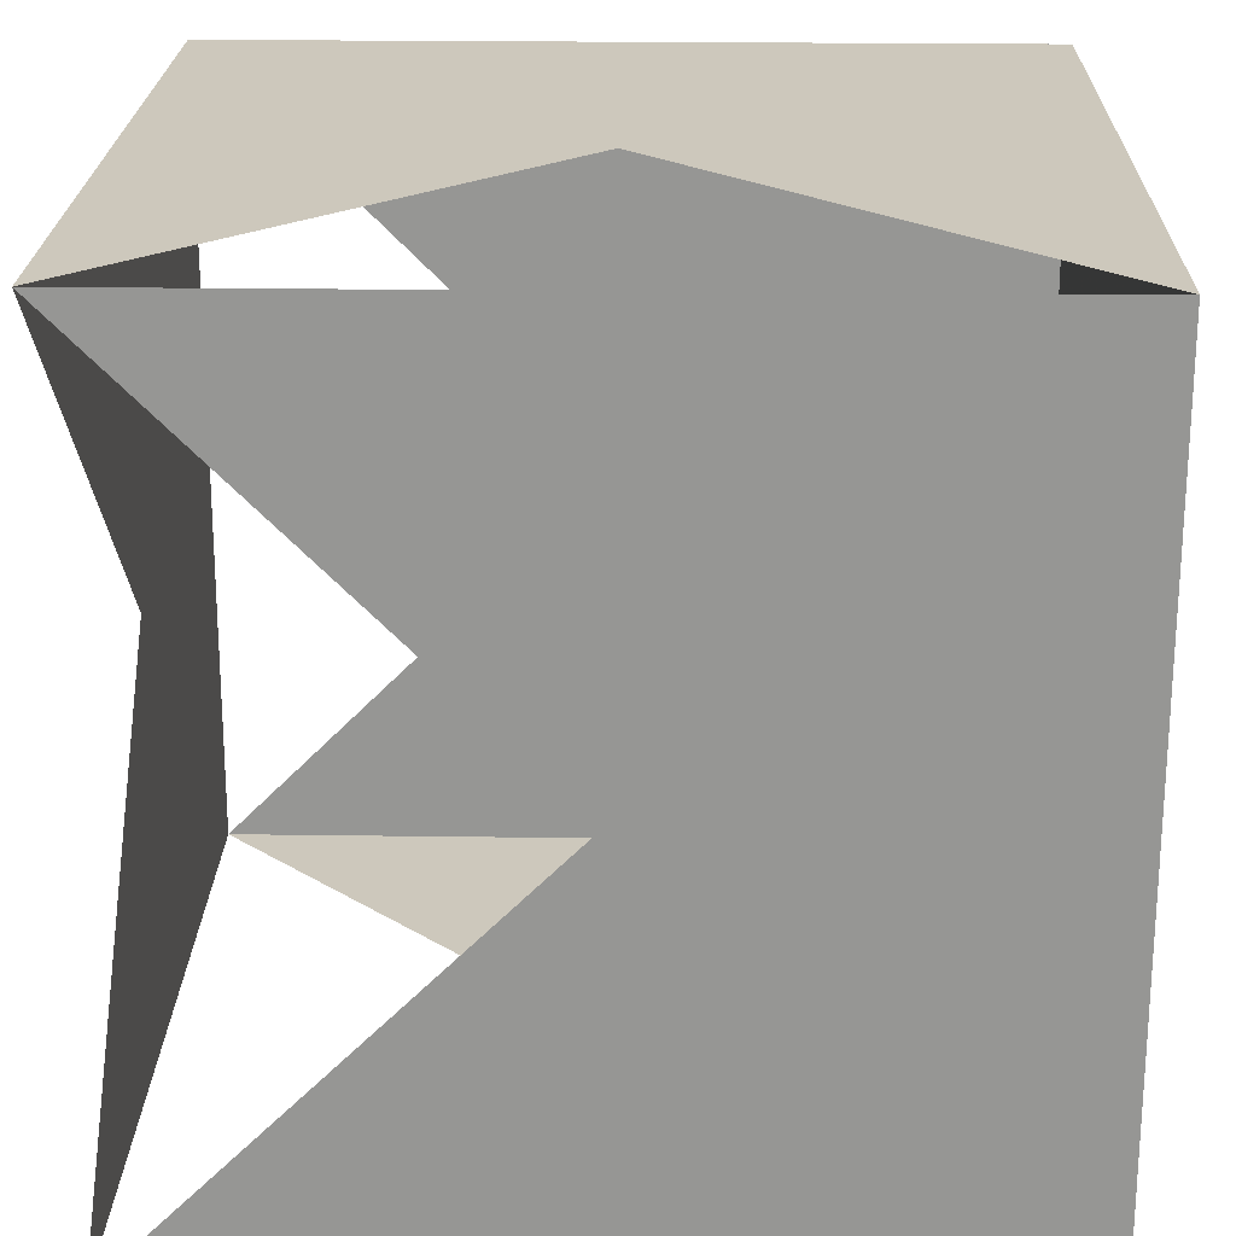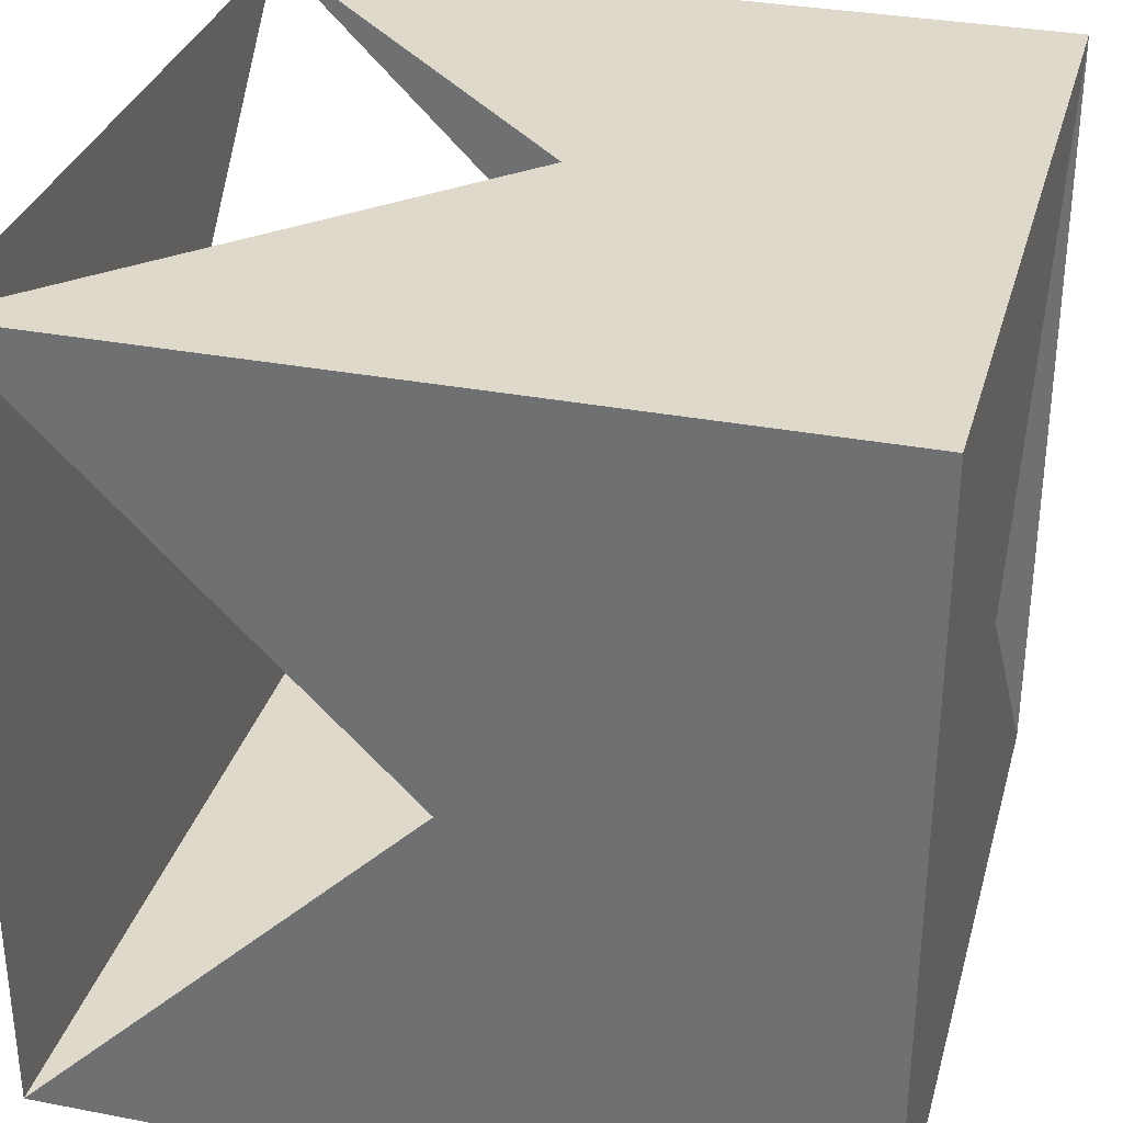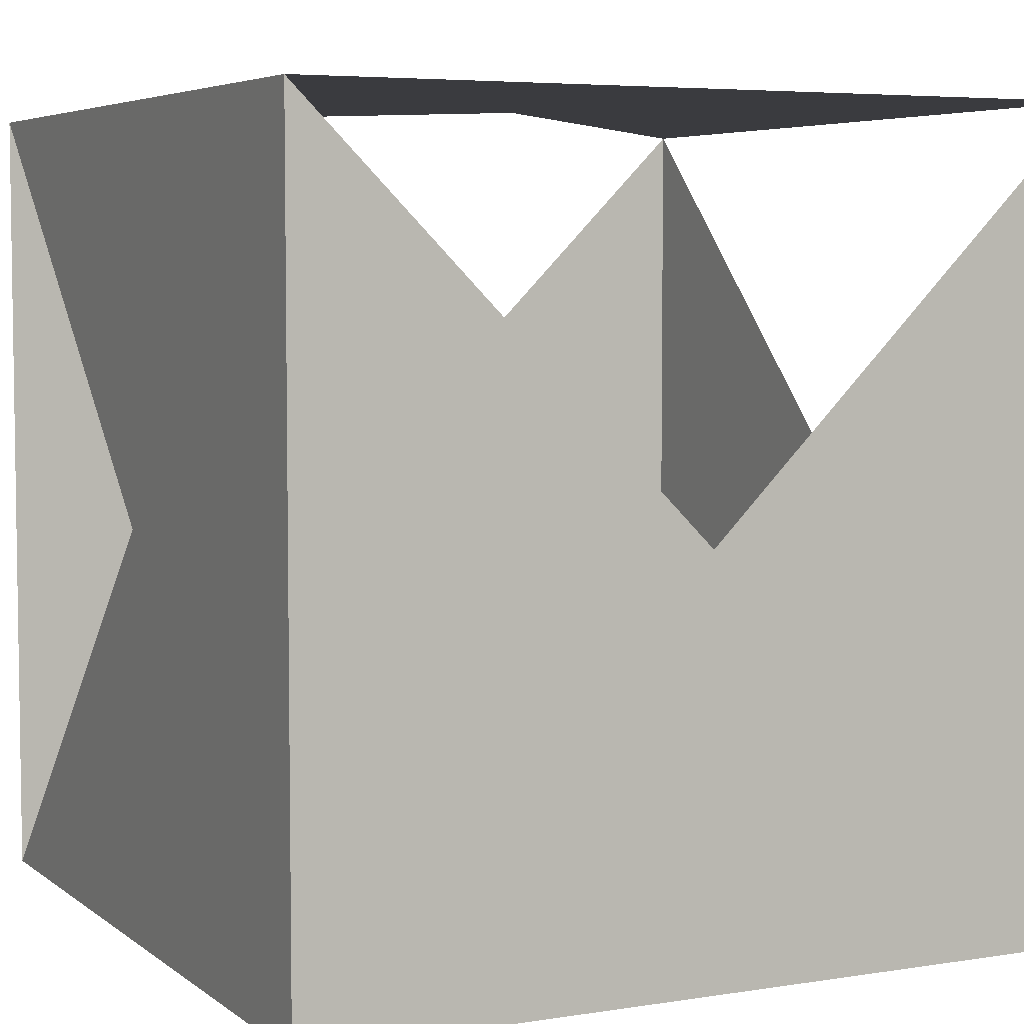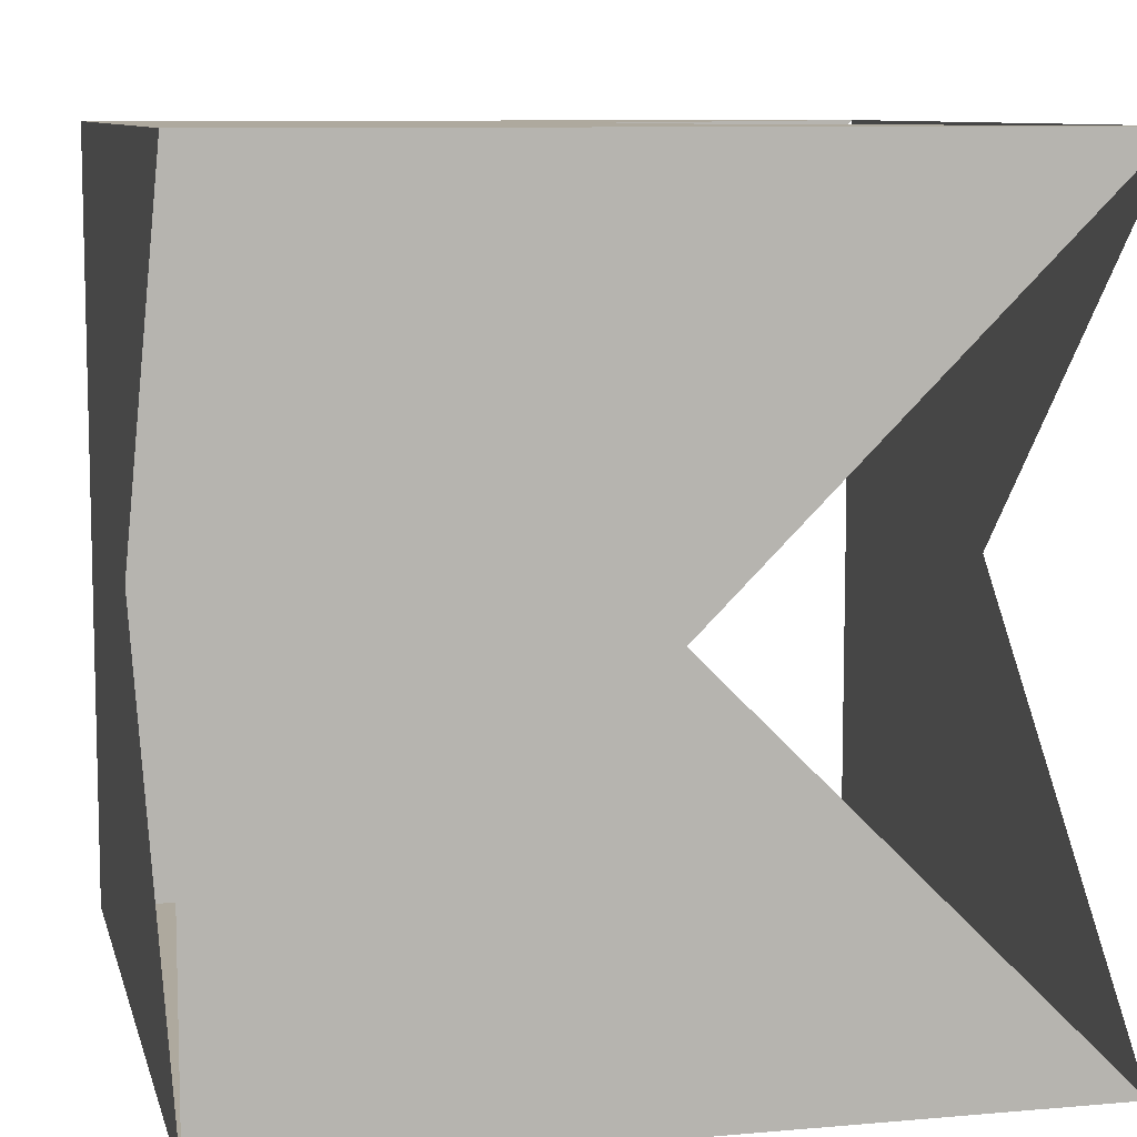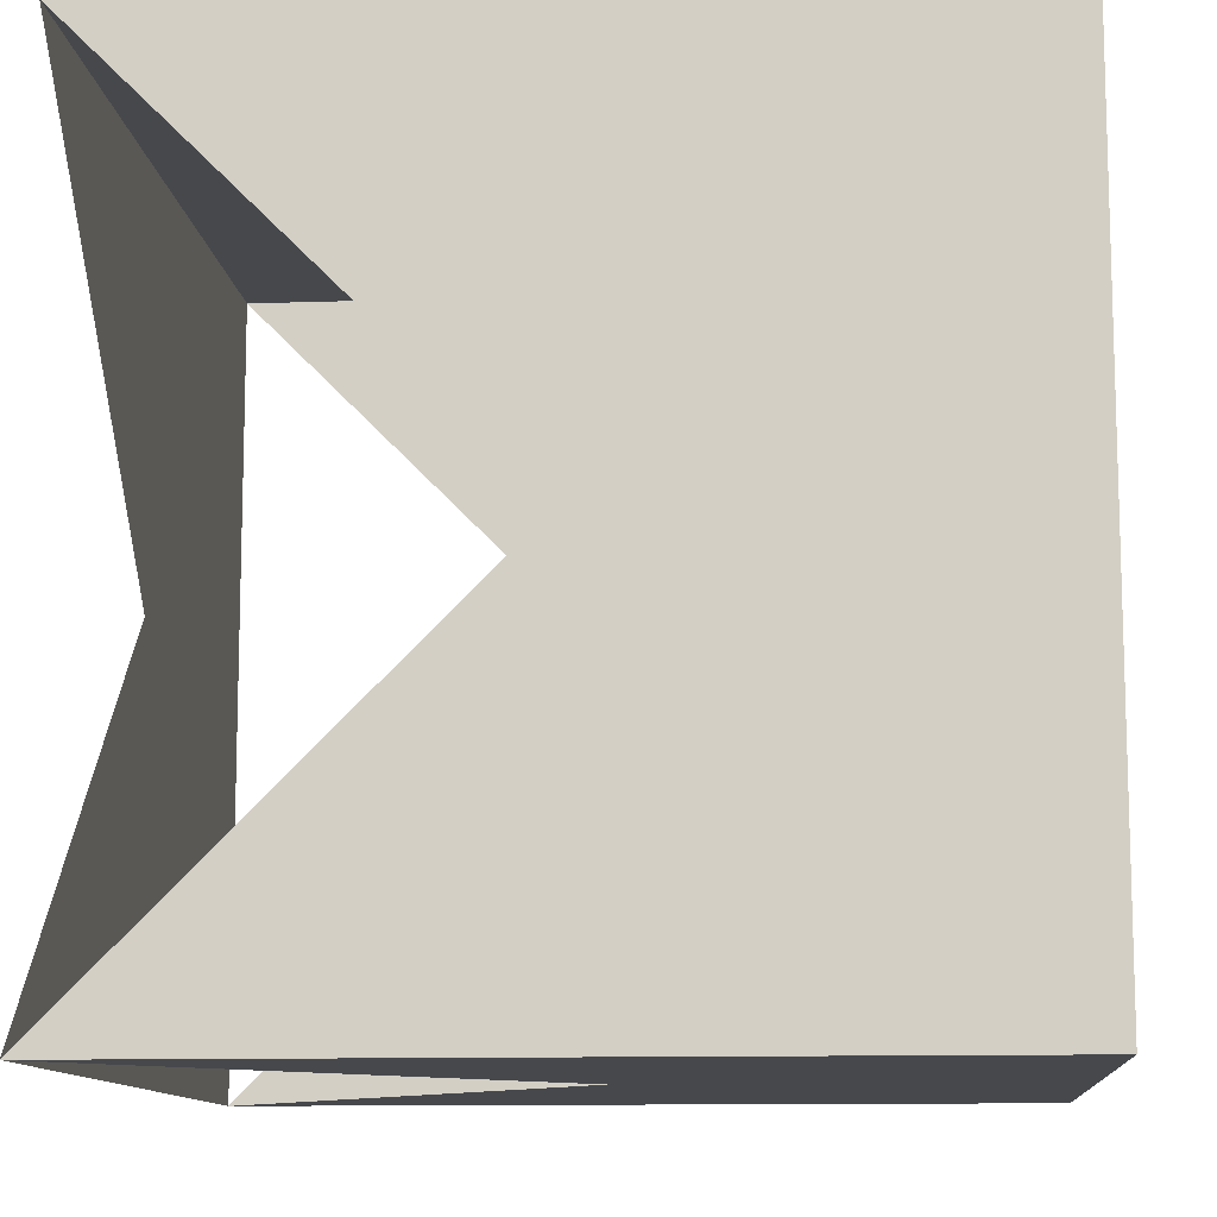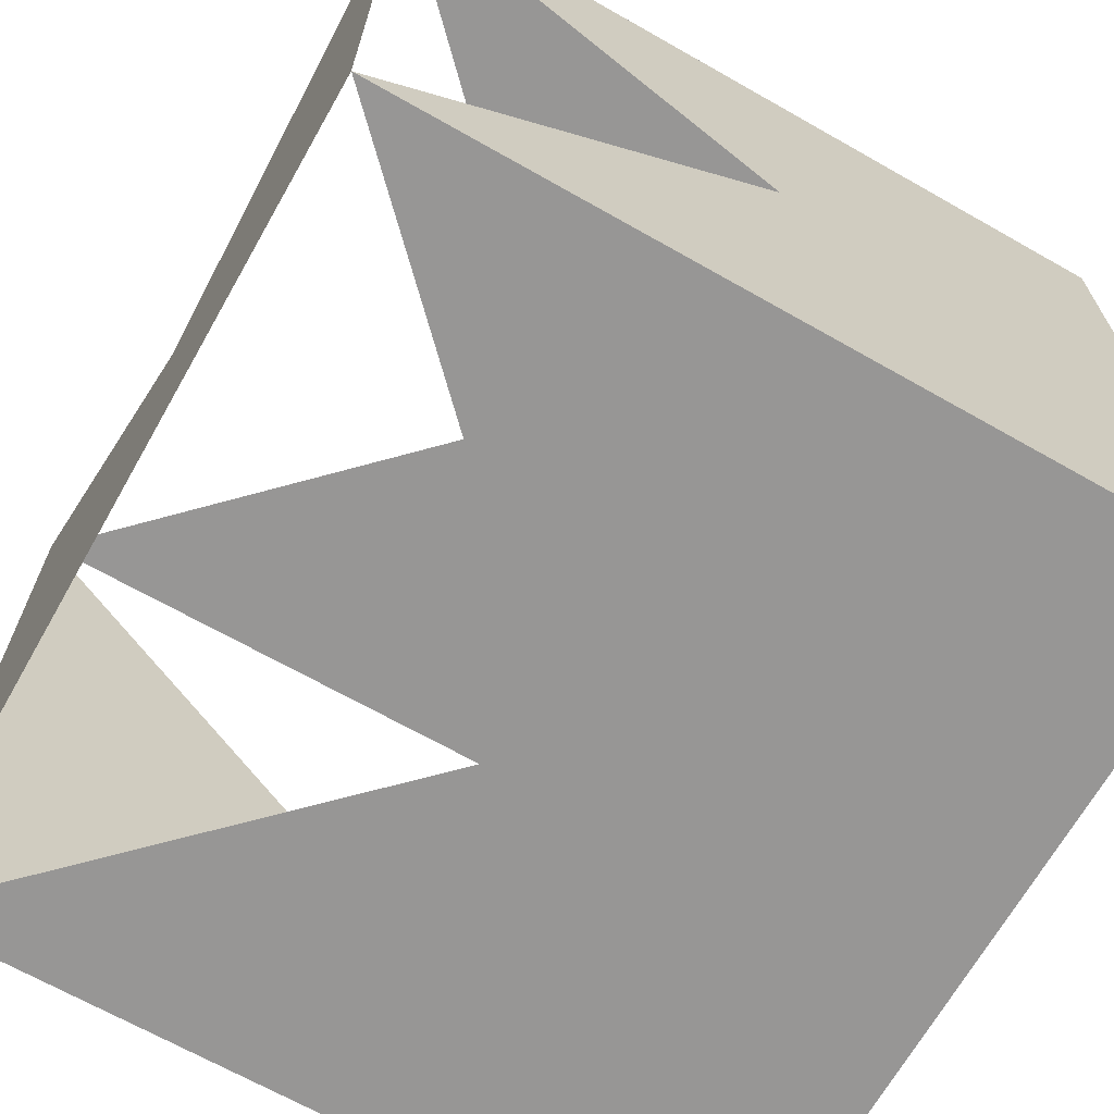
<metadata>
{"format":"obj","ext":"obj","renderer":"f3d","projection":"perspective","resolution":1024,"background":"white","views":[{"elev":22.1,"azim":-178.6,"up":"+Z"},{"elev":32.3,"azim":-75.0,"up":"+Z"},{"elev":5.3,"azim":-116.3,"up":"+Y"},{"elev":9.0,"azim":76.7,"up":"+Z"},{"elev":-11.3,"azim":-175.1,"up":"+Z"},{"elev":-67.9,"azim":150.4,"up":"+Y"}]}
</metadata>
<code>
v 1 2 3
v 3 2 3
v 1 4 3
v 1 2 5
v 3 4 3
v 1 4 5
v 3 2 5
v 3 4 5
f 1 3 4 6
f 1 2 4 7
f 1 2 3 5
f 2 5 7 8
f 3 5 6 8
f 4 6 7 8

</code>
